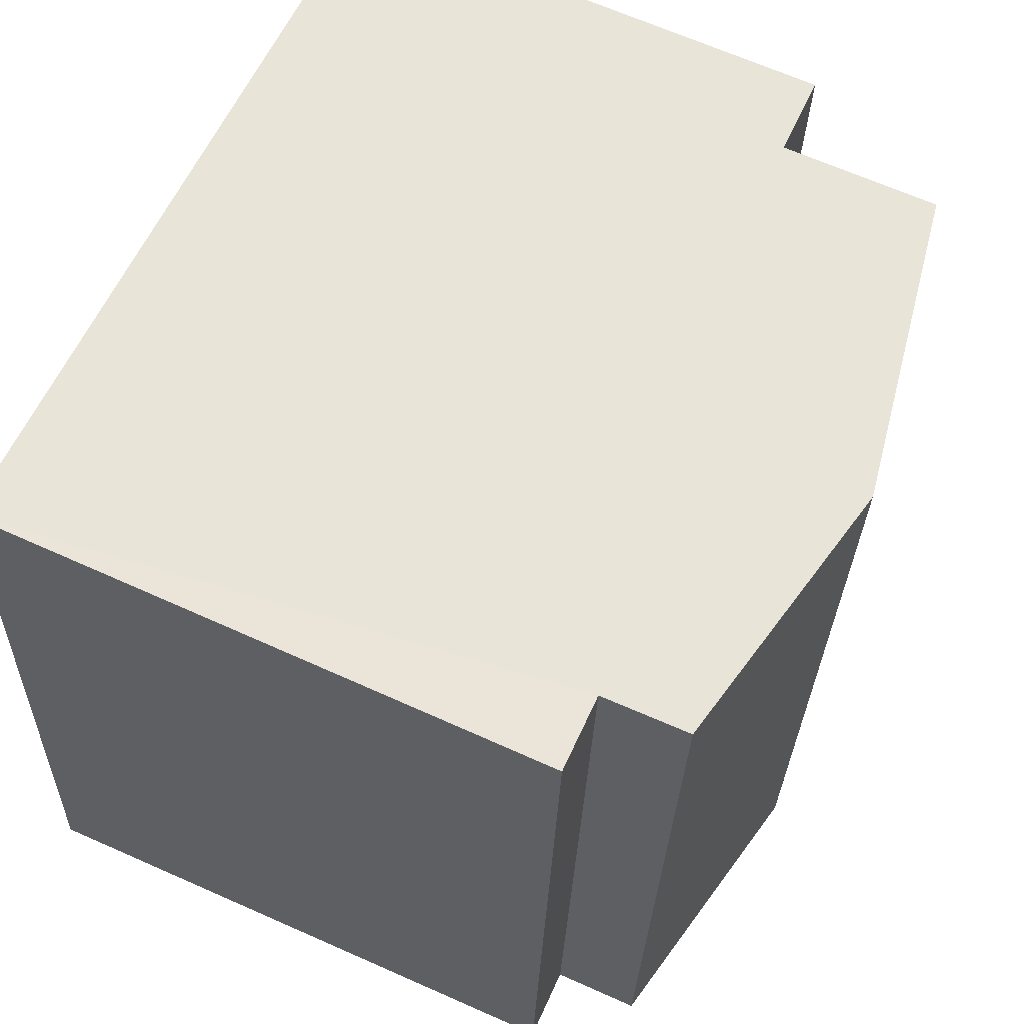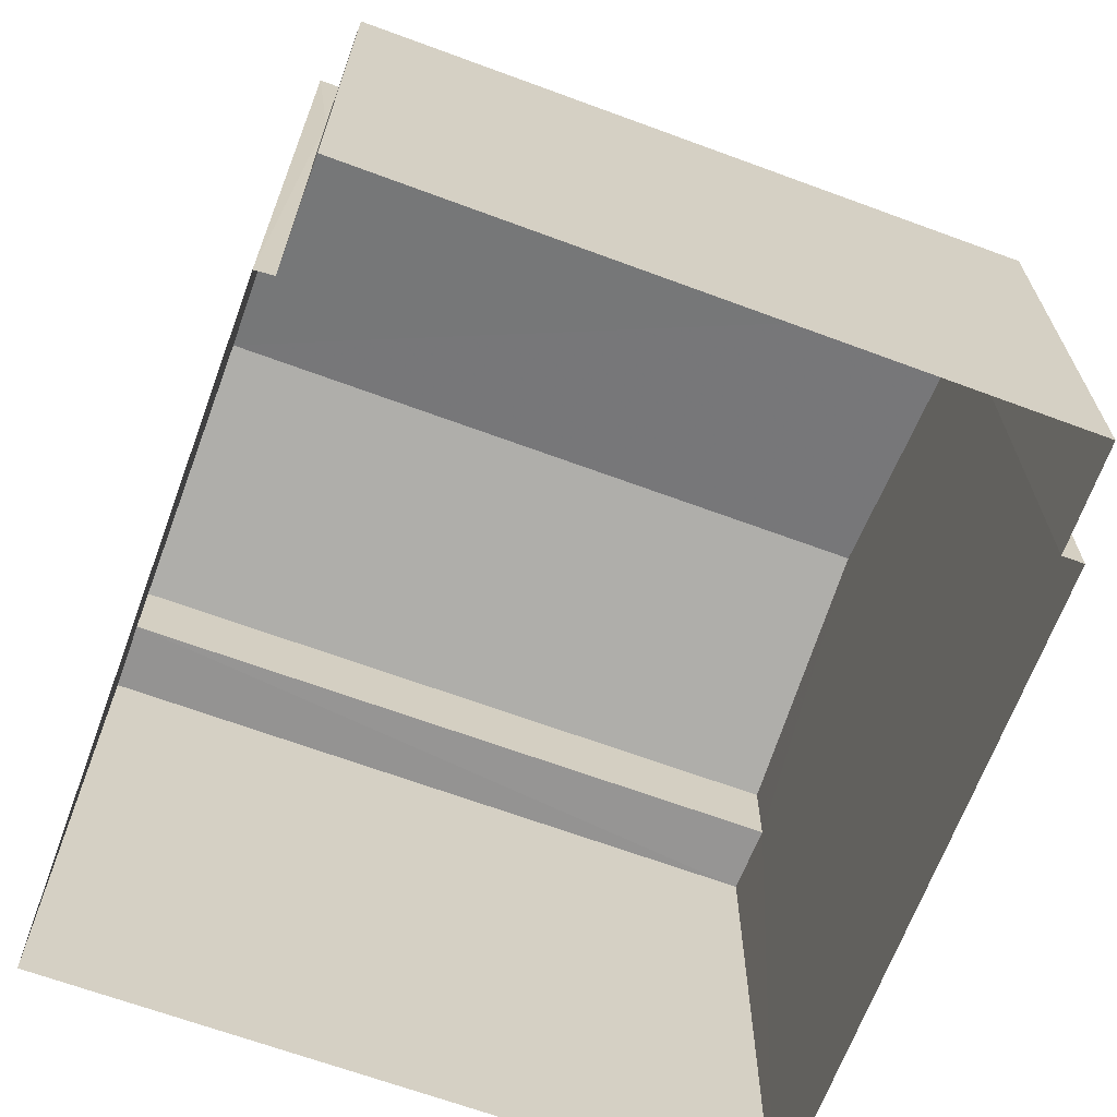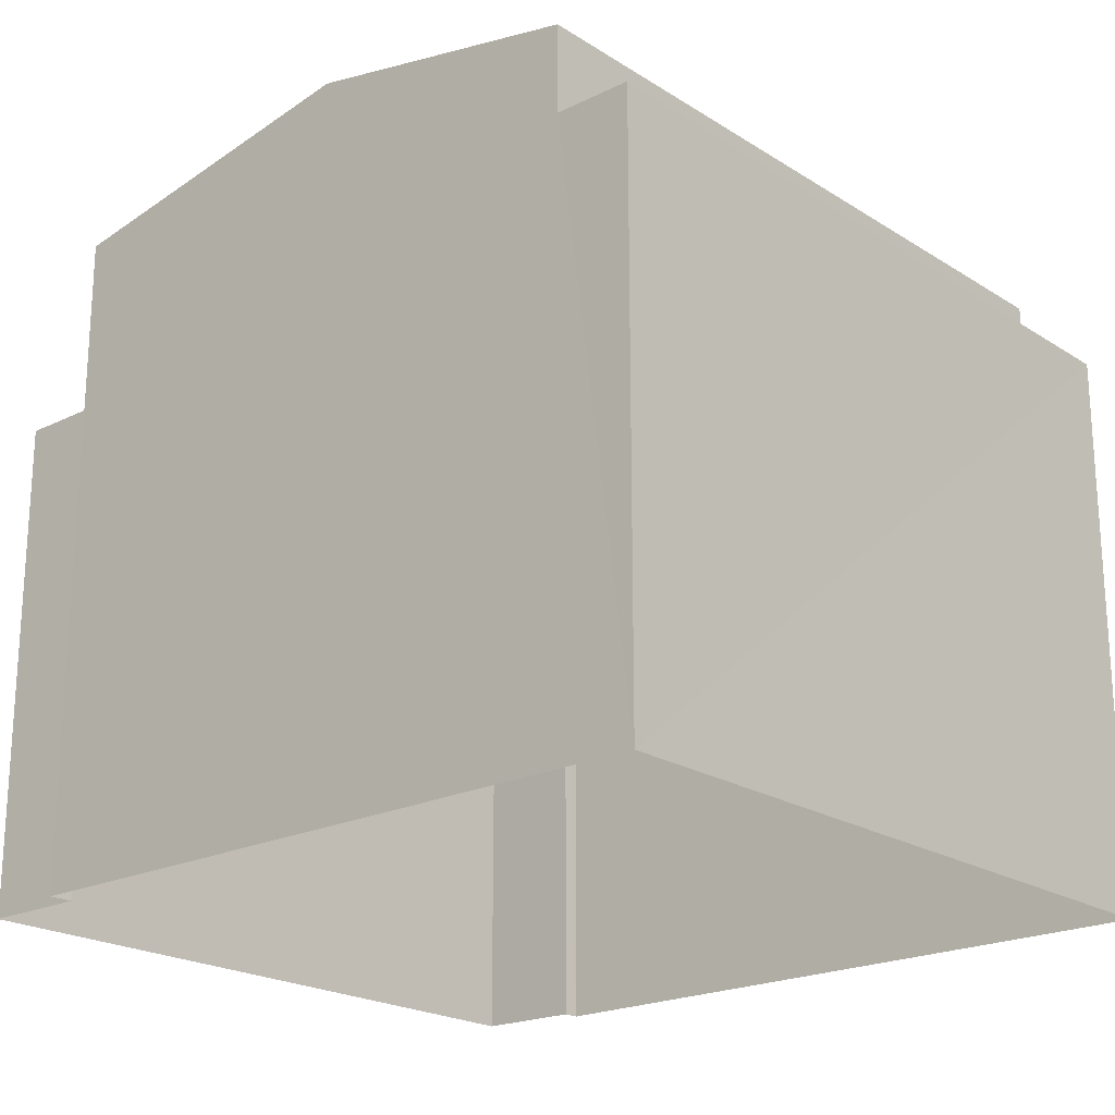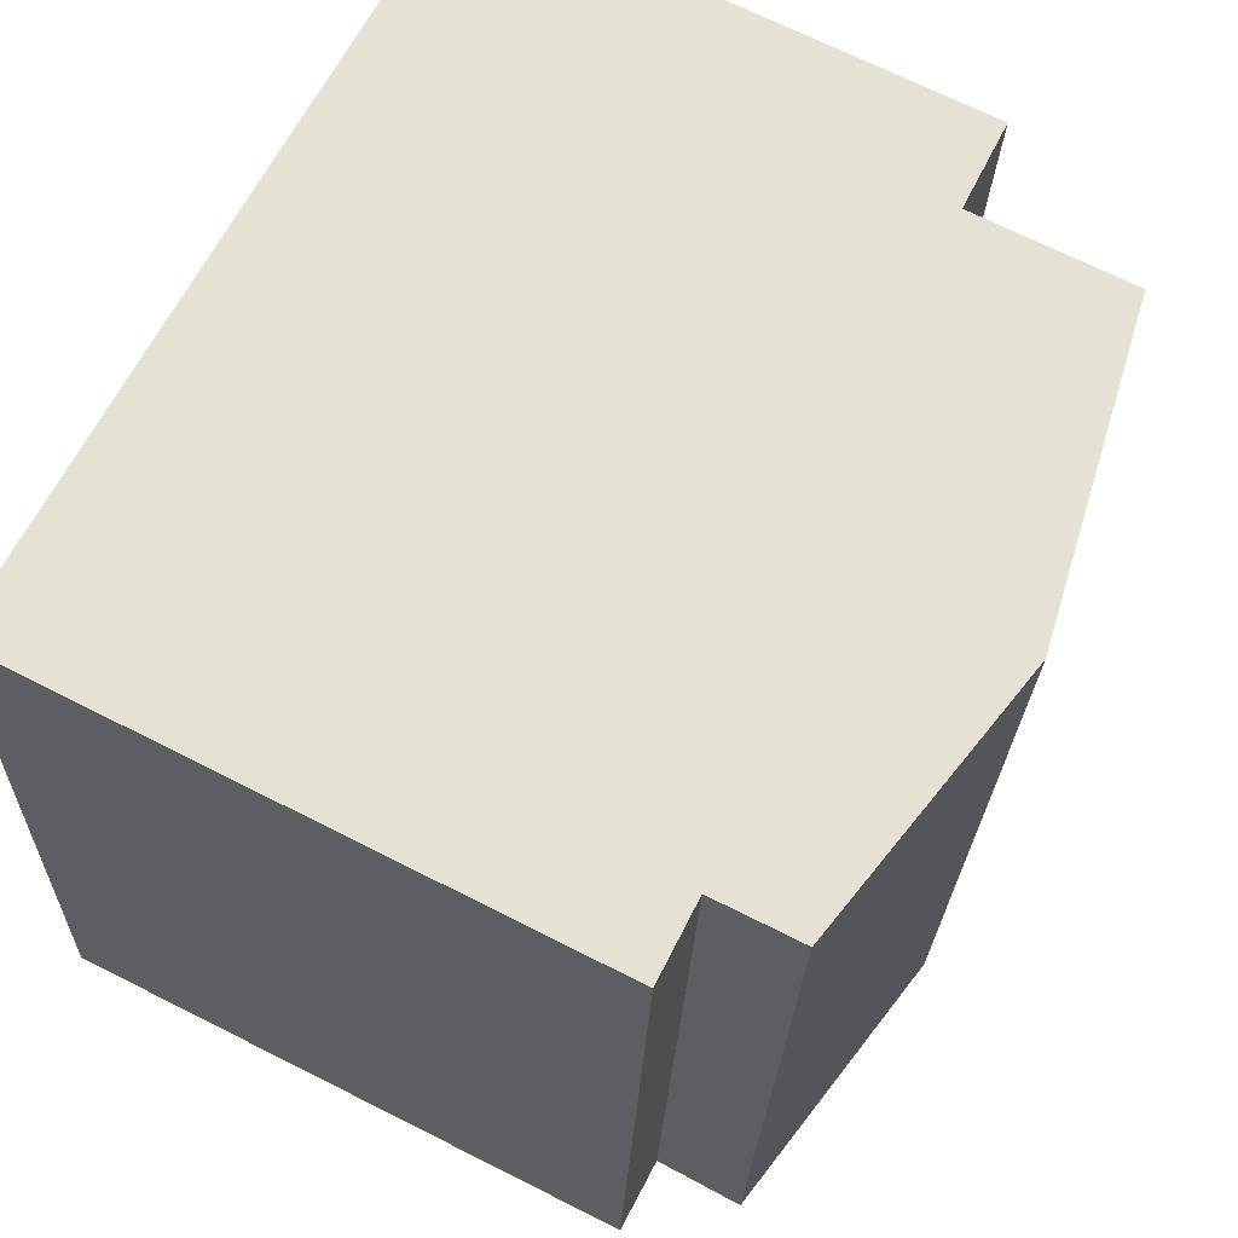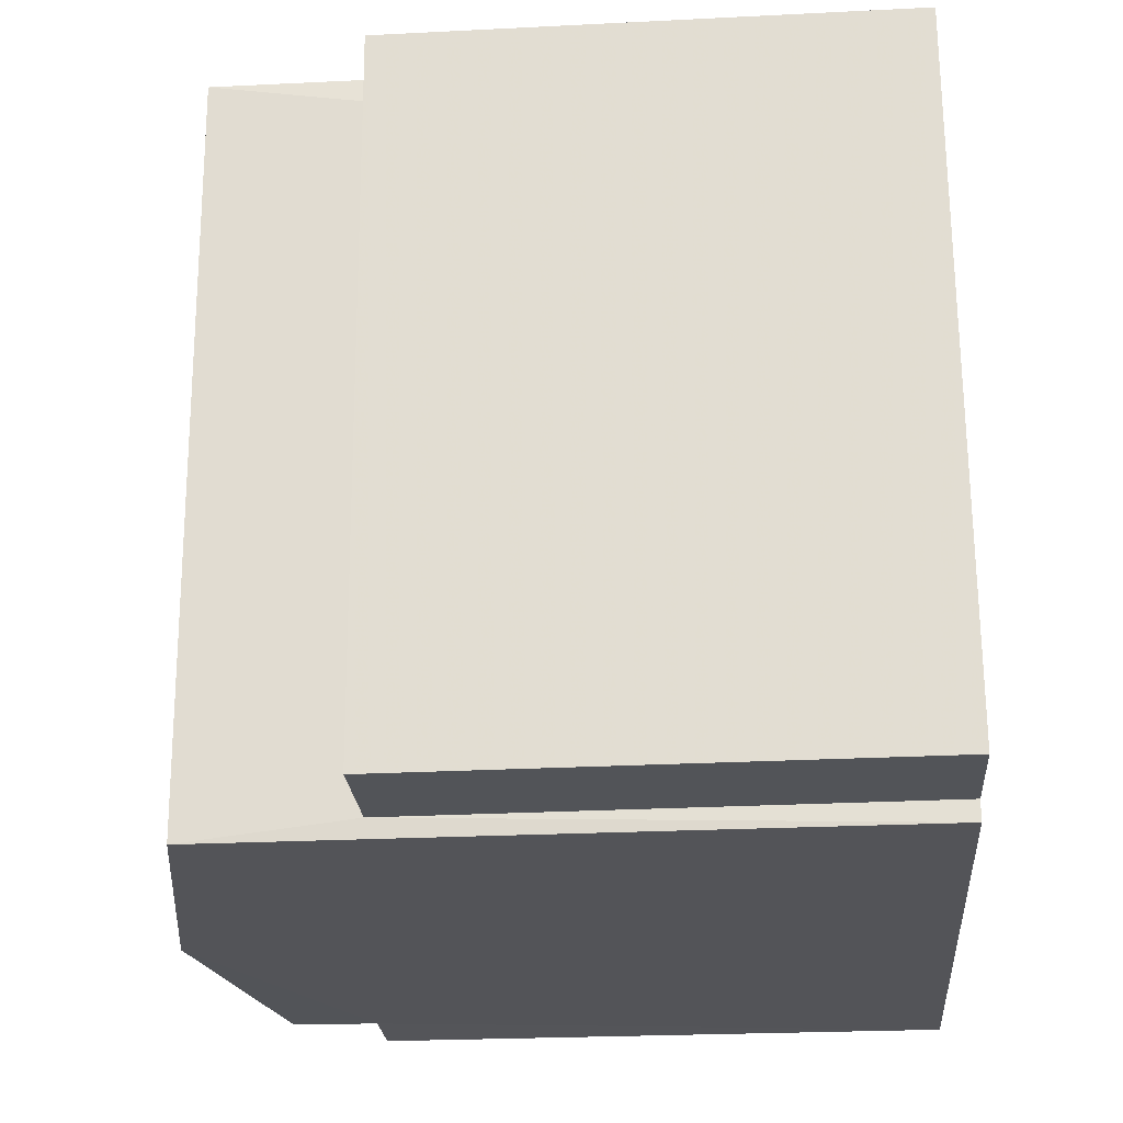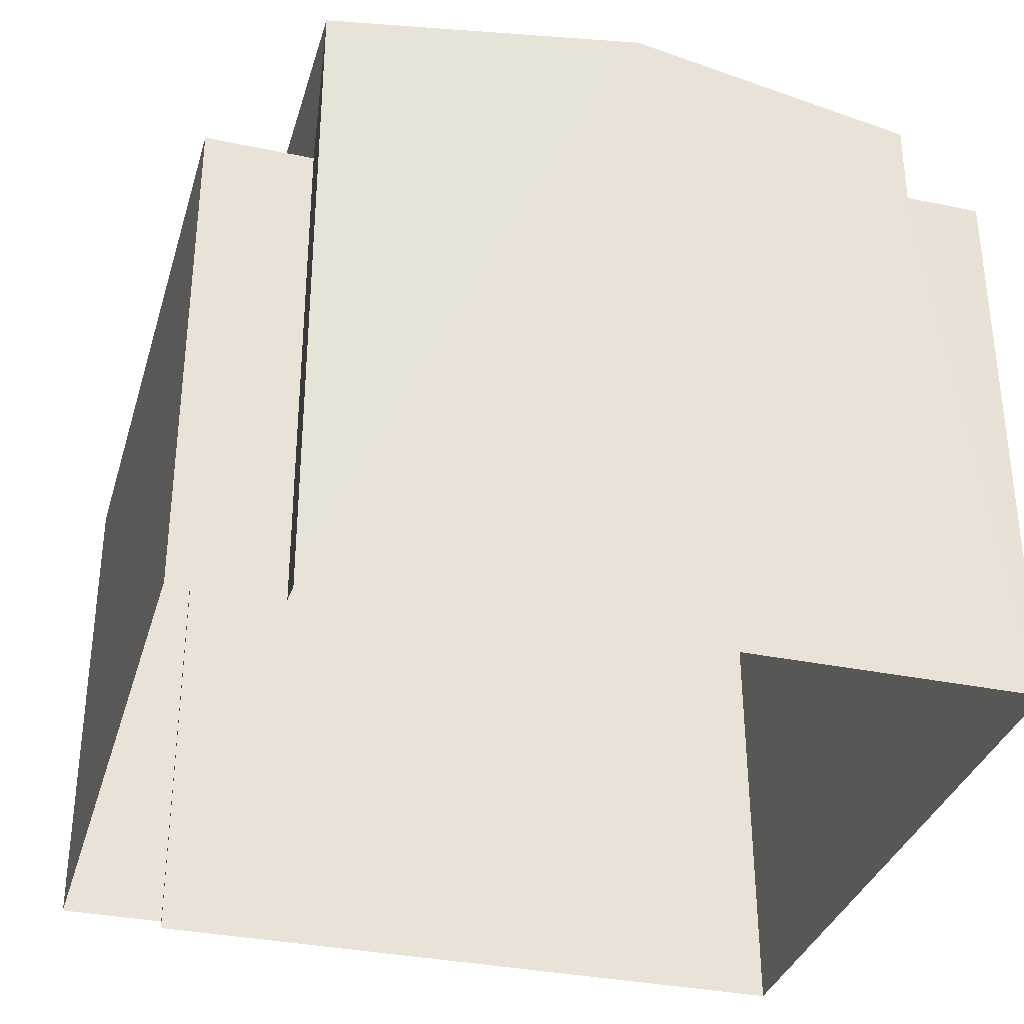
<metadata>
{"format":"obj","ext":"obj","renderer":"f3d","projection":"perspective","resolution":1024,"background":"white","views":[{"elev":64.4,"azim":-65.5,"up":"+Y"},{"elev":-66.7,"azim":65.7,"up":"+Z"},{"elev":-21.1,"azim":-142.7,"up":"+Z"},{"elev":68.8,"azim":-63.0,"up":"+Y"},{"elev":-27.5,"azim":94.5,"up":"+Y"},{"elev":-33.6,"azim":160.3,"up":"+Z"}]}
</metadata>
<code>
v -3.729e+05 -1.058e+05 21.88
v -3.729e+05 -1.058e+05 21.88
v -3.729e+05 -1.058e+05 21.88
v -3.729e+05 -1.058e+05 21.88
v -3.729e+05 -1.058e+05 21.88
v -3.729e+05 -1.058e+05 21.88
v -3.729e+05 -1.058e+05 21.88
v -3.729e+05 -1.058e+05 21.88
v -3.729e+05 -1.058e+05 27.56
v -3.729e+05 -1.058e+05 27.57
v -3.729e+05 -1.058e+05 27.56
v -3.729e+05 -1.058e+05 27.57
v -3.729e+05 -1.058e+05 28.42
v -3.729e+05 -1.058e+05 28.42
v -3.729e+05 -1.058e+05 28.42
v -3.729e+05 -1.058e+05 28.42
v -3.729e+05 -1.058e+05 30.05
v -3.729e+05 -1.058e+05 29.41
v -3.729e+05 -1.058e+05 30.05
v -3.729e+05 -1.058e+05 29.41
v -3.729e+05 -1.058e+05 29.41
v -3.729e+05 -1.058e+05 29.41
f 1 2 3
f 4 3 5
f 6 7 8
f 3 2 6
f 5 3 8
f 3 6 8
f 9 10 11
f 9 12 10
f 13 14 15
f 13 16 14
f 17 18 19
f 17 20 18
f 21 22 17
f 19 21 17
f 18 4 19
f 21 19 16
f 16 4 5
f 16 5 14
f 19 4 16
f 3 11 1
f 3 9 11
f 10 2 1
f 11 10 1
f 20 17 7
f 17 22 13
f 7 13 8
f 8 13 15
f 7 17 13
f 15 5 8
f 15 14 5
f 16 22 21
f 16 13 22
f 12 7 6
f 7 12 20
f 3 4 9
f 18 20 9
f 4 18 9
f 9 20 12
f 6 2 10
f 12 6 10

</code>
